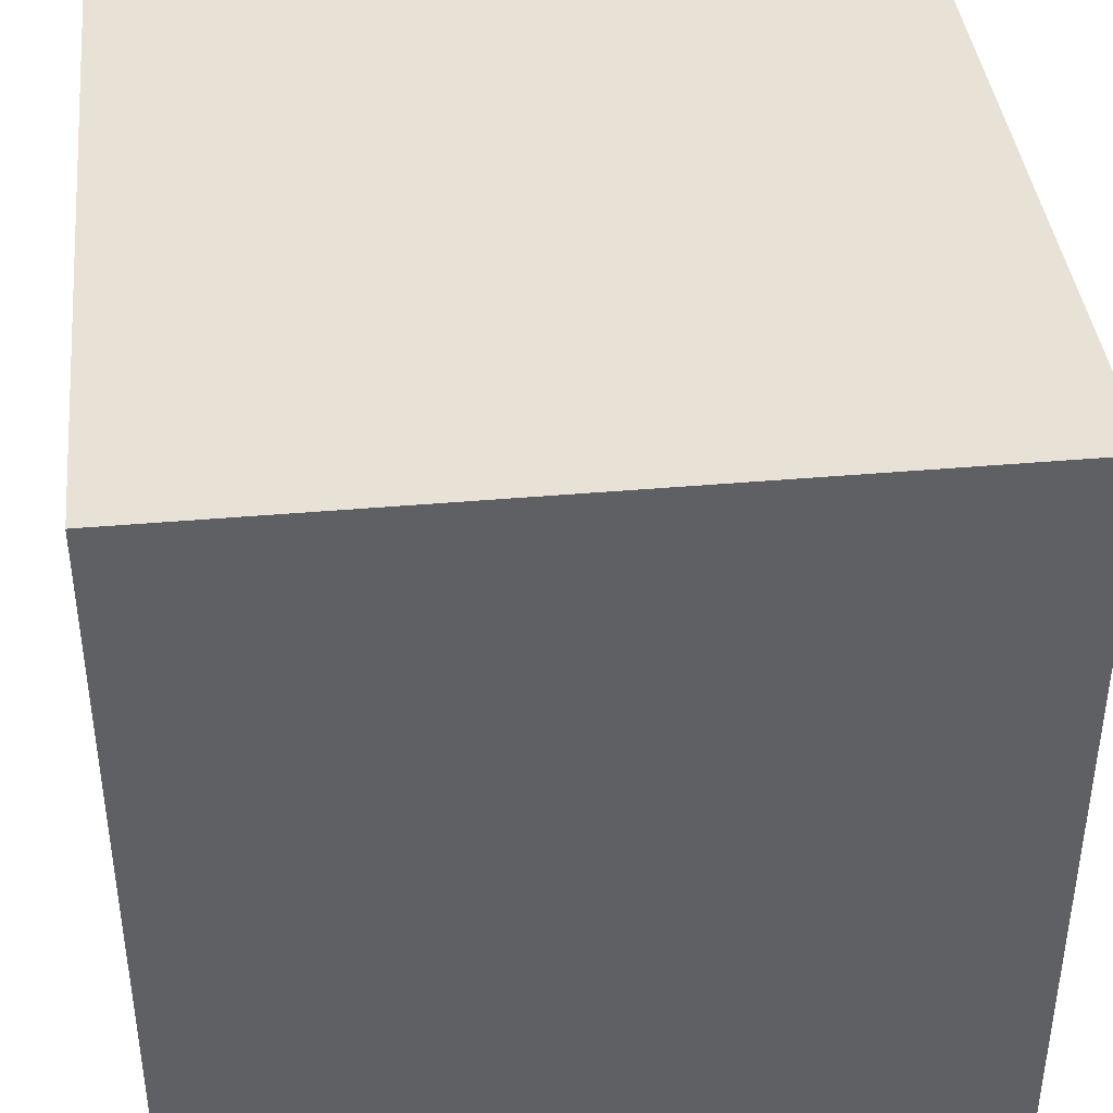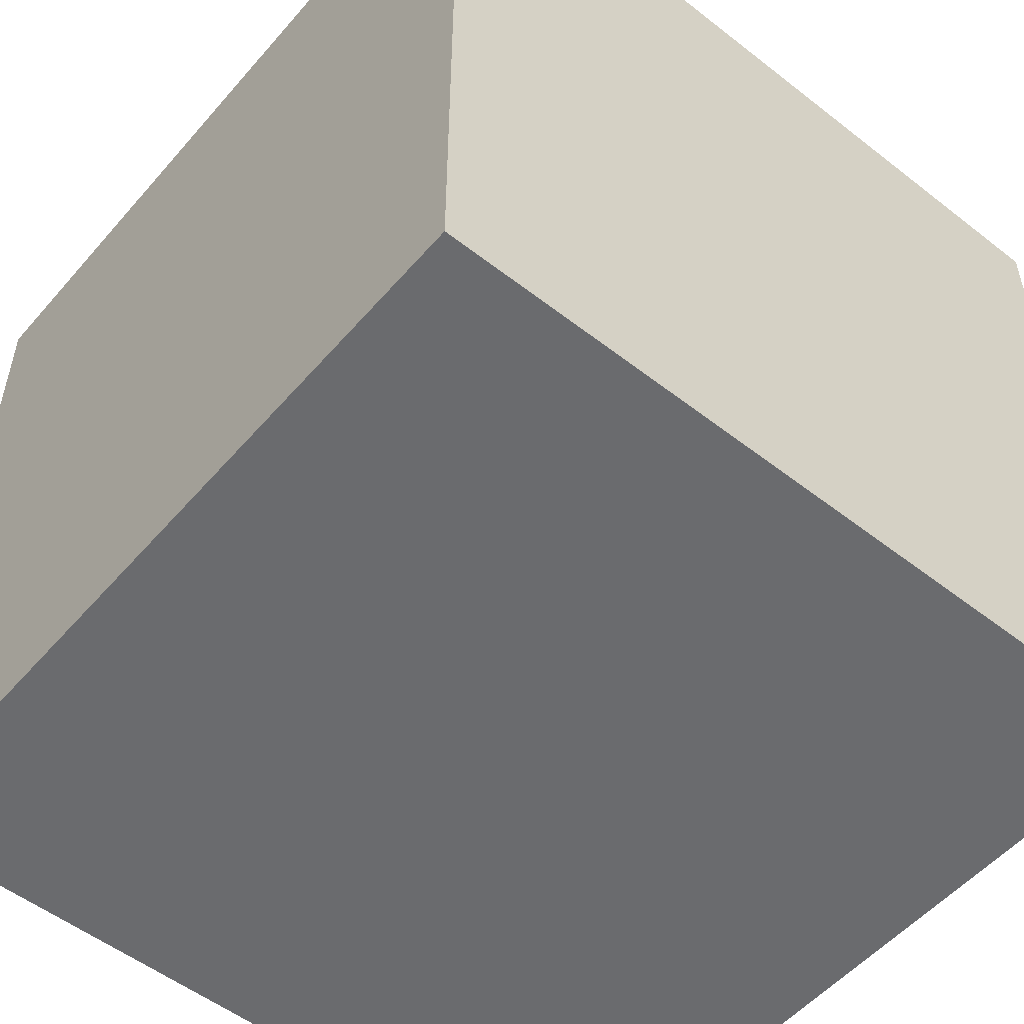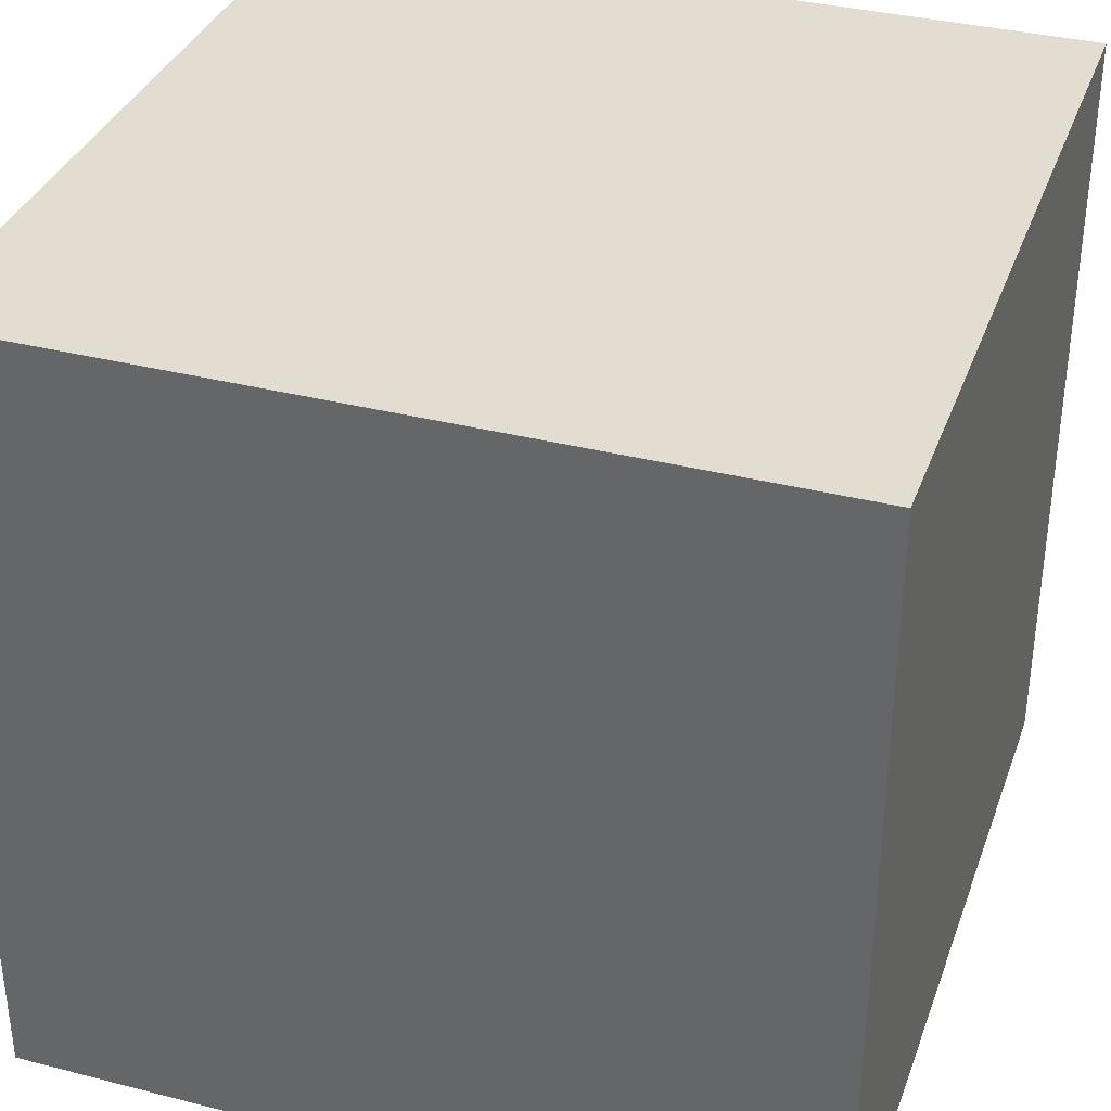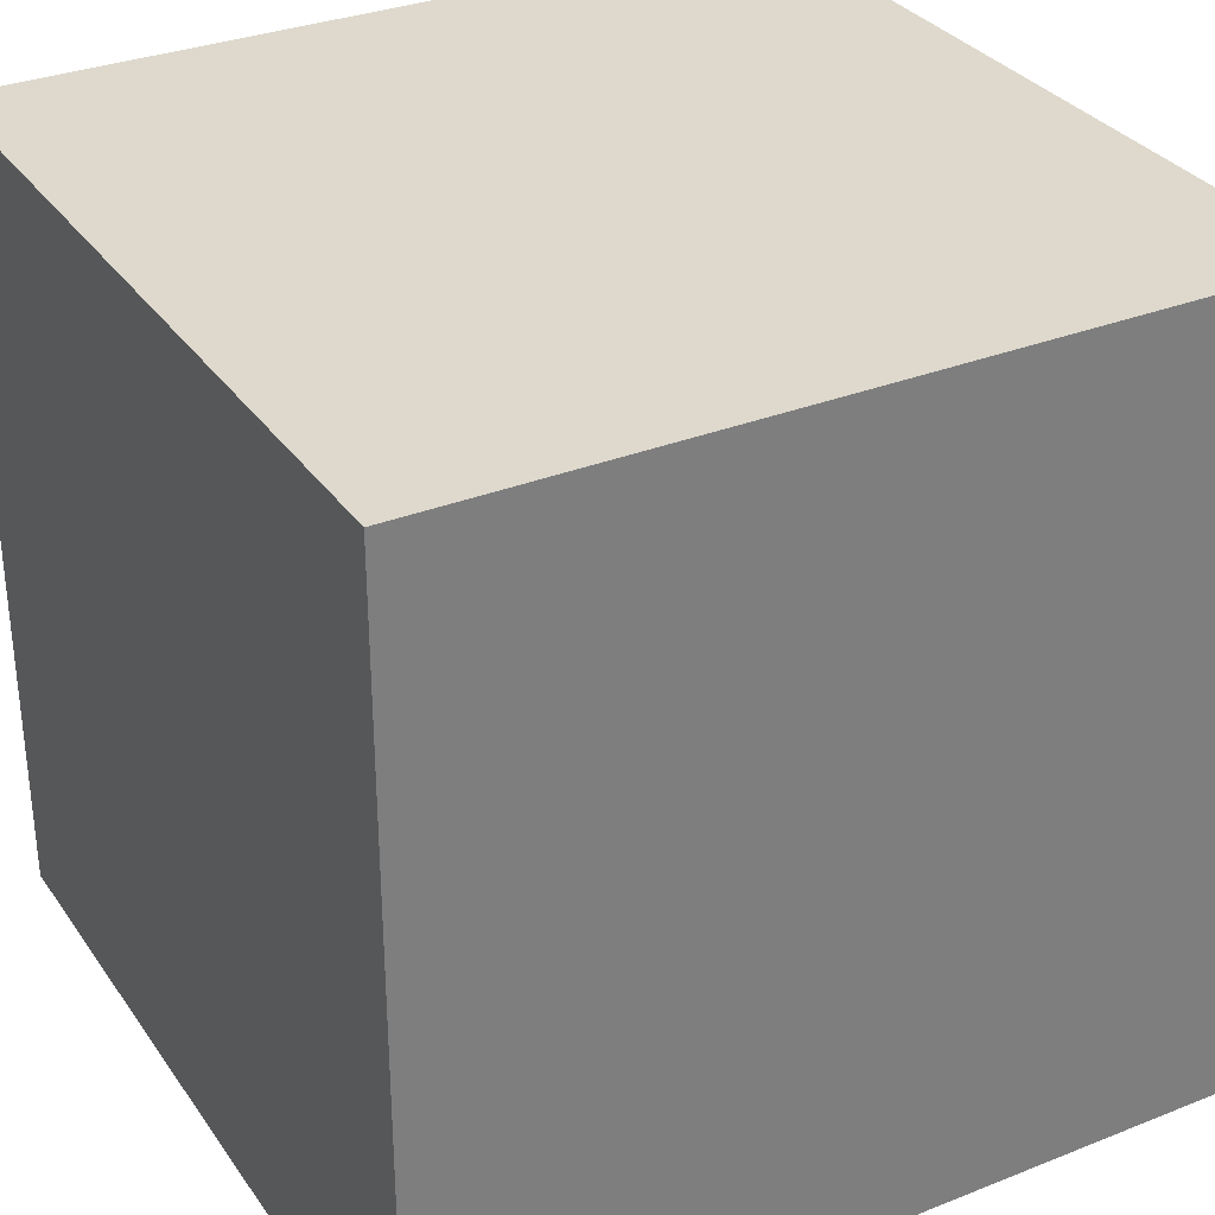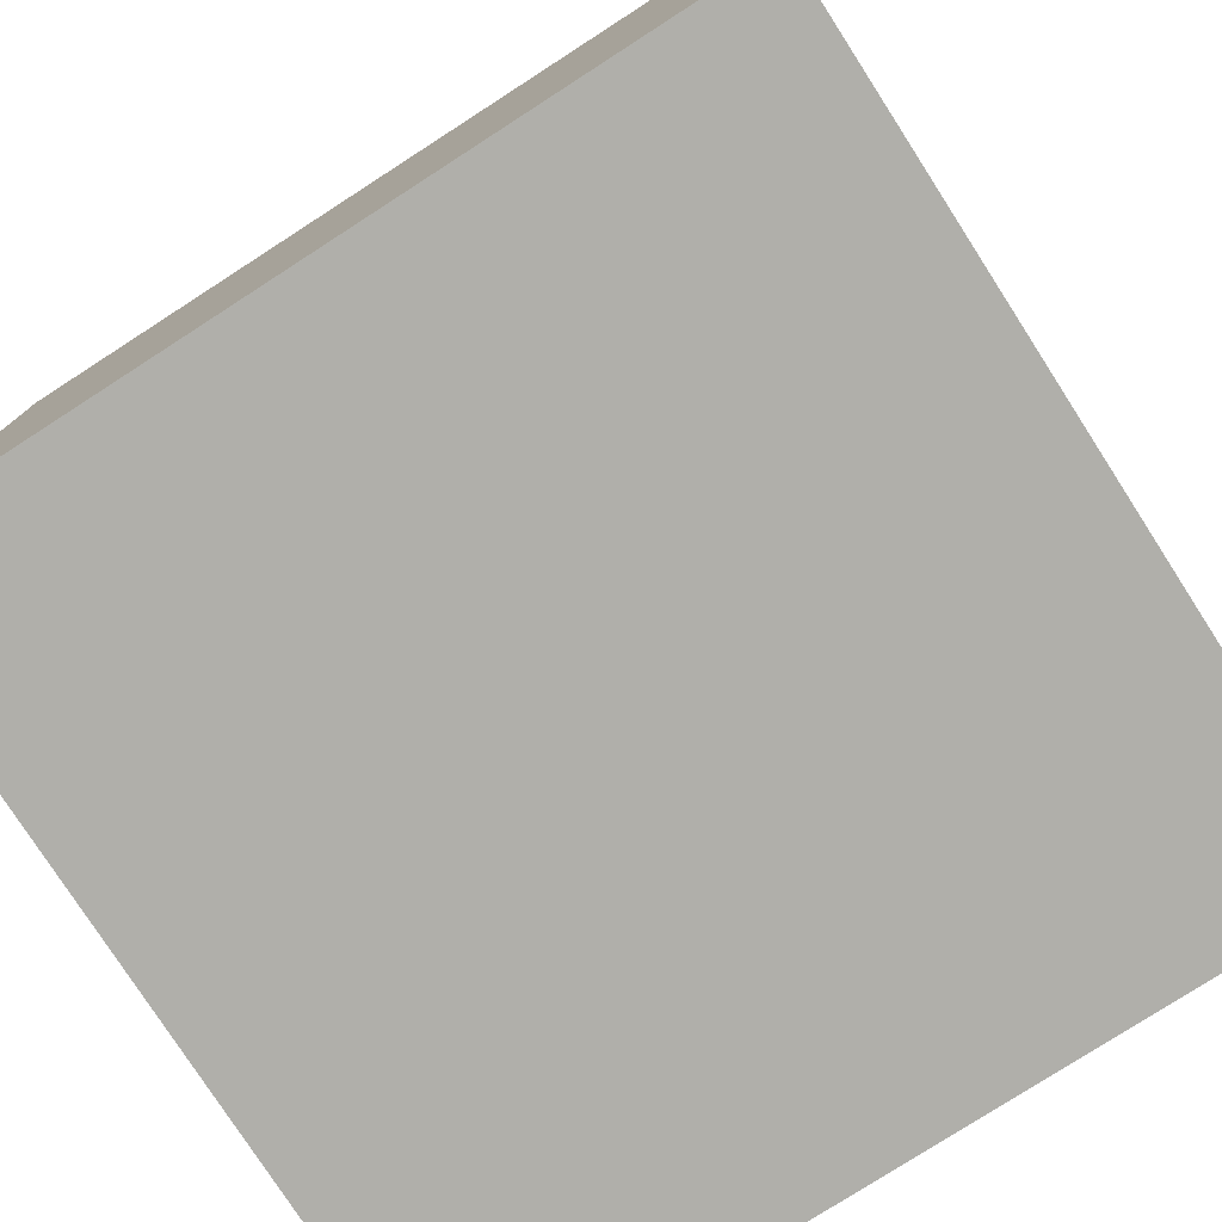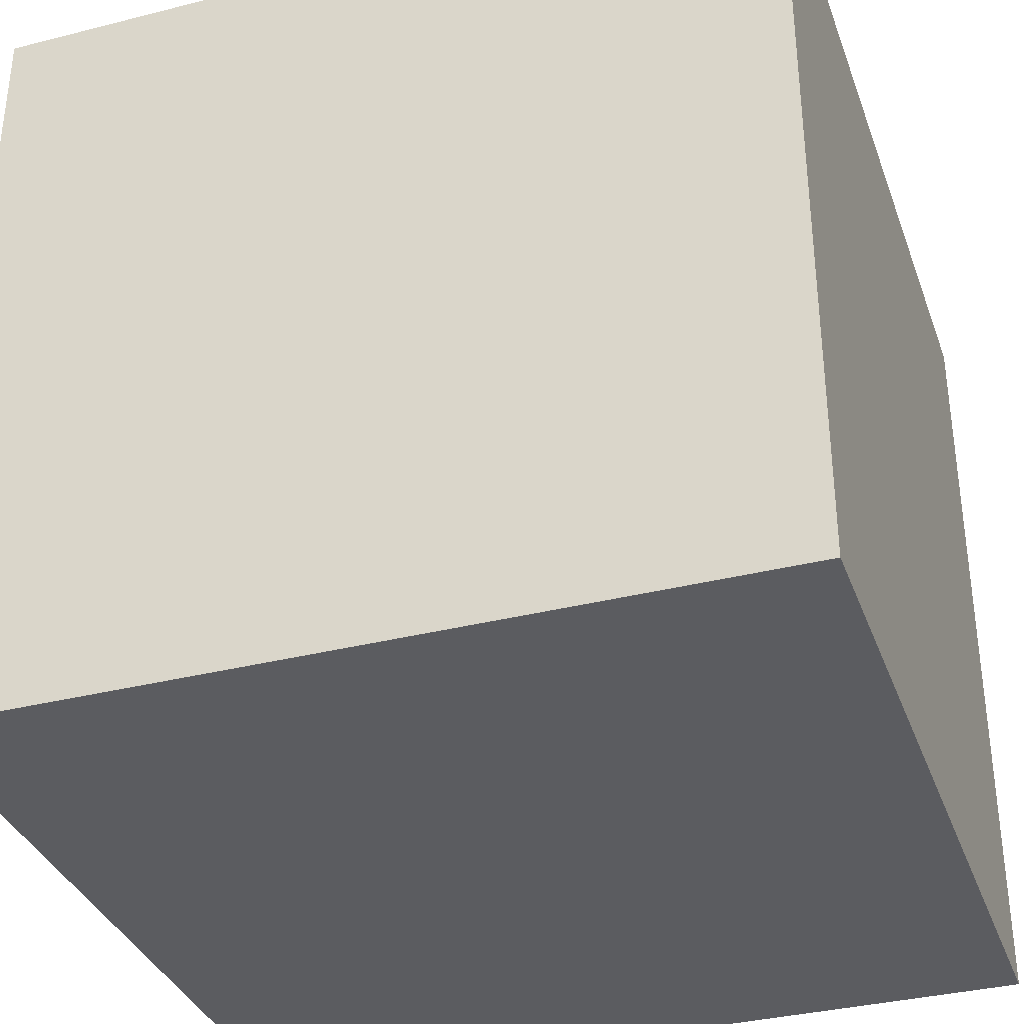
<metadata>
{"format":"obj","ext":"obj","renderer":"f3d","projection":"perspective","resolution":1024,"background":"white","views":[{"elev":40.3,"azim":173.8,"up":"+Y"},{"elev":-53.4,"azim":-129.8,"up":"+Y"},{"elev":35.3,"azim":108.7,"up":"+Y"},{"elev":32.0,"azim":60.9,"up":"+Z"},{"elev":-78.0,"azim":-147.2,"up":"+Z"},{"elev":-35.2,"azim":18.6,"up":"+Z"}]}
</metadata>
<code>
v 1 1 -1
v 1 -1 -1
v -1 -1 -1
v -1 1 -1
v 1 1 1
v 1 -1 1
v -1 -1 1
v -1 1 1
o part_0
f 1 2 3 4
f 5 8 7 6
f 1 5 6 2
f 2 6 7 3
f 3 7 8 4
f 5 1 4 8

</code>
